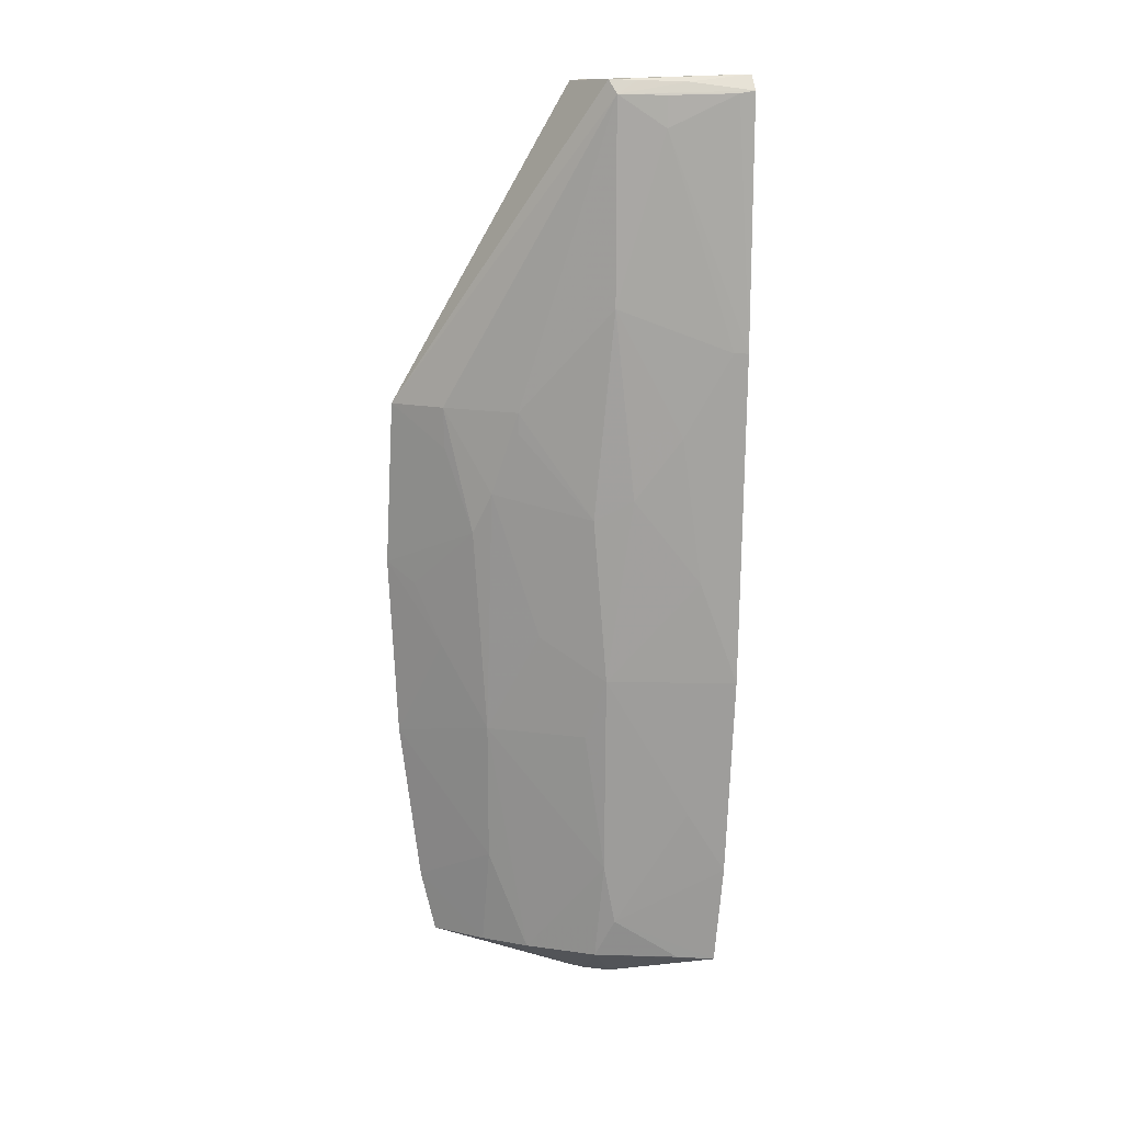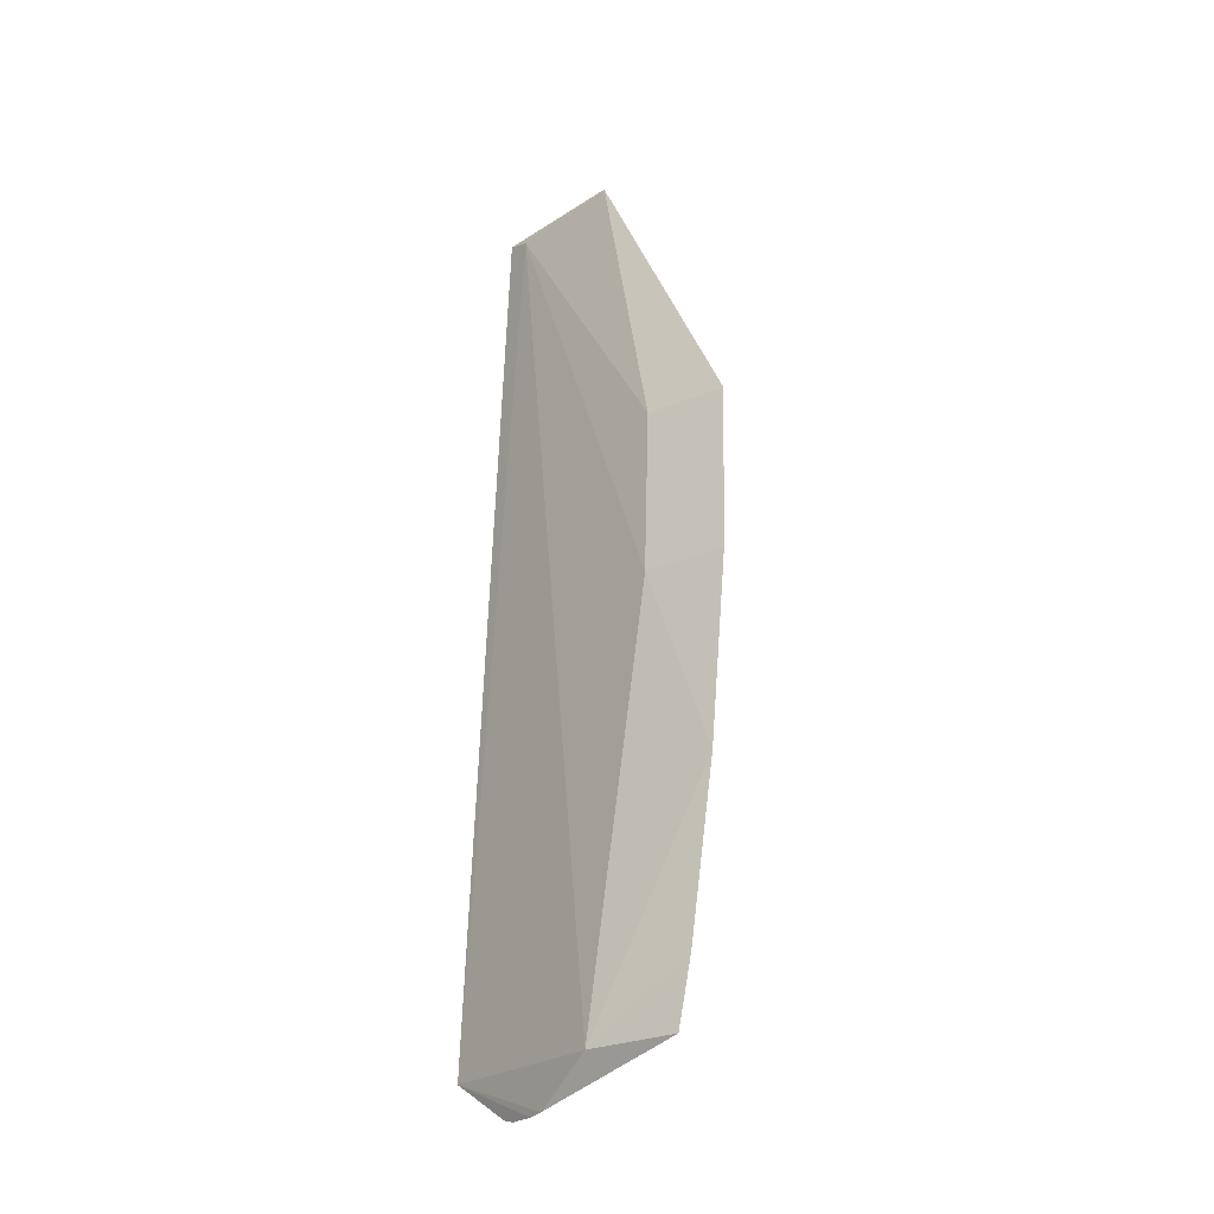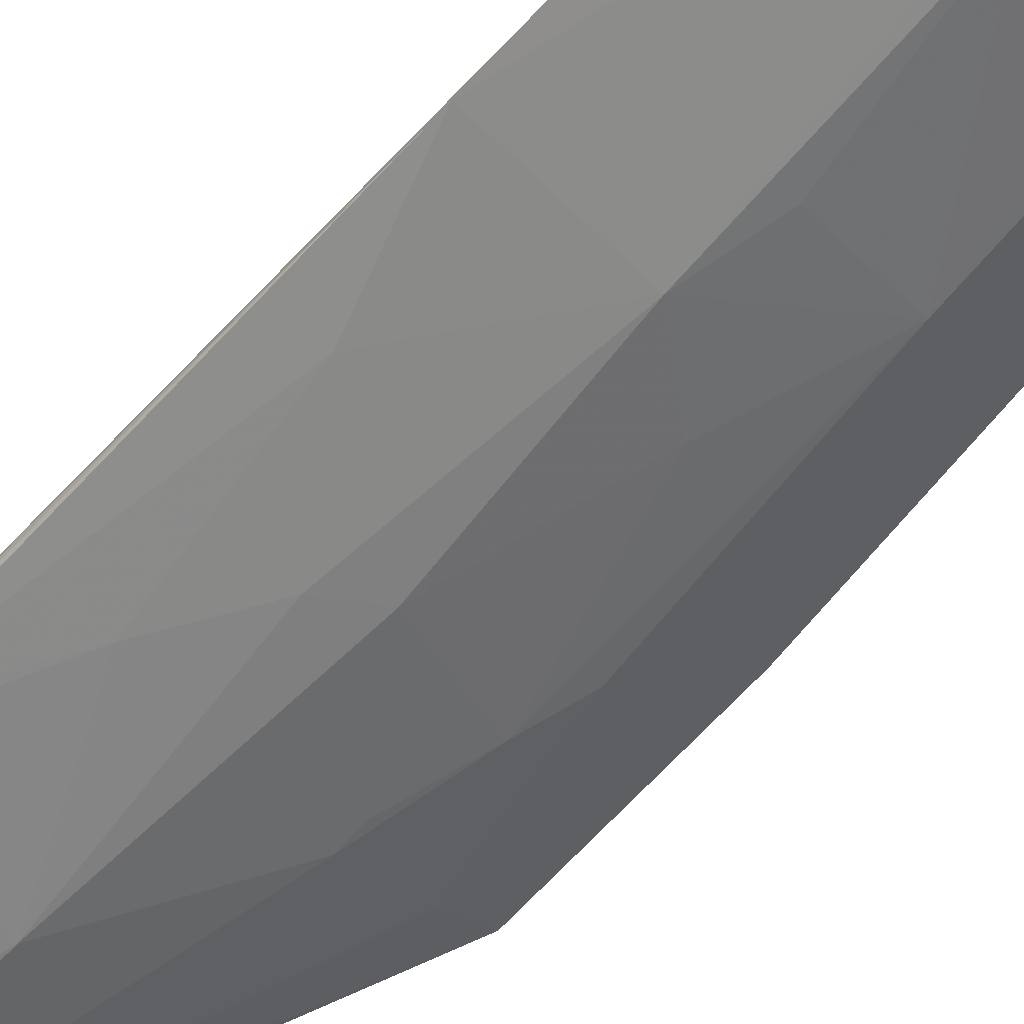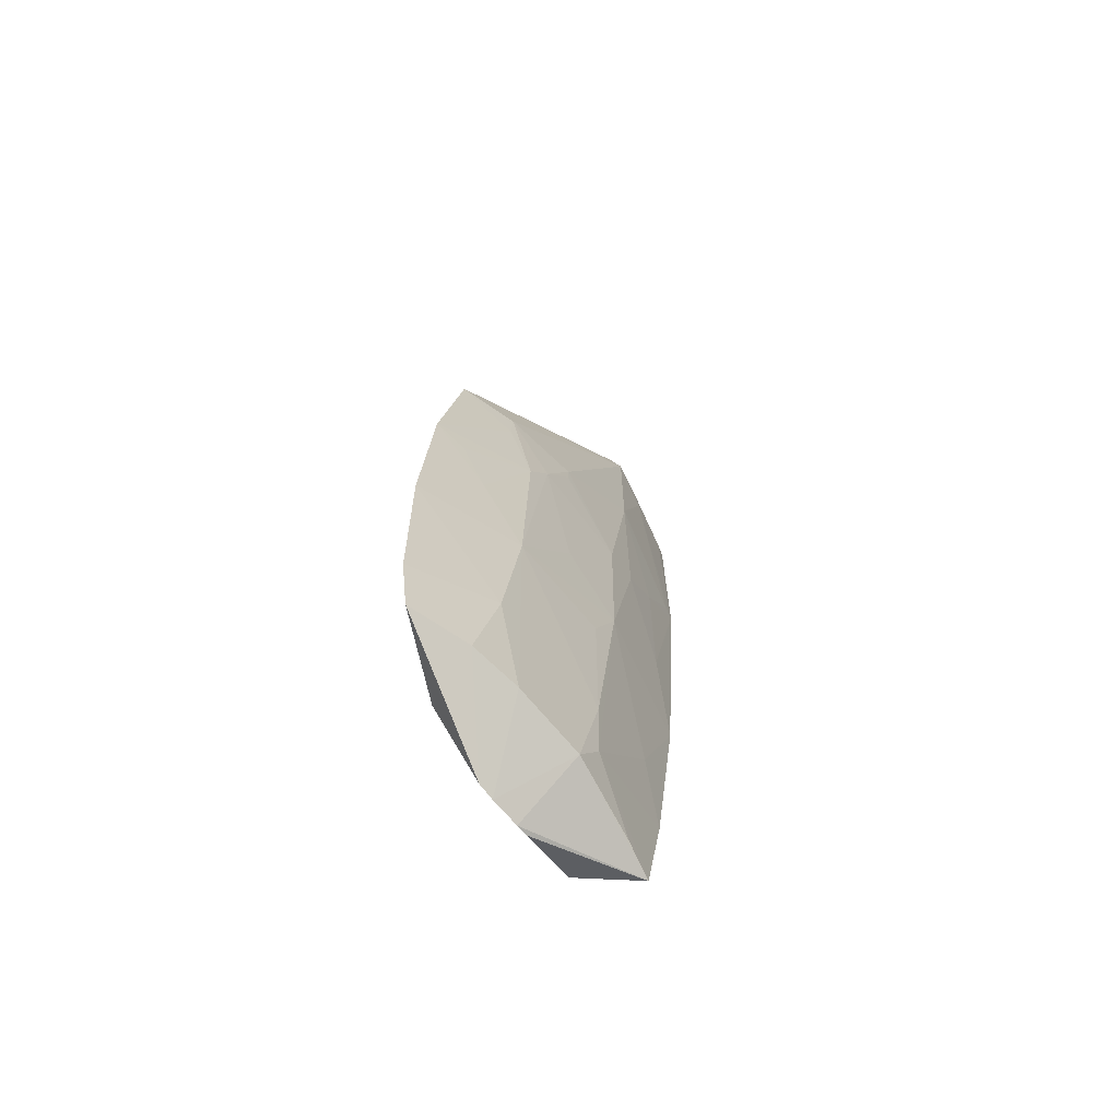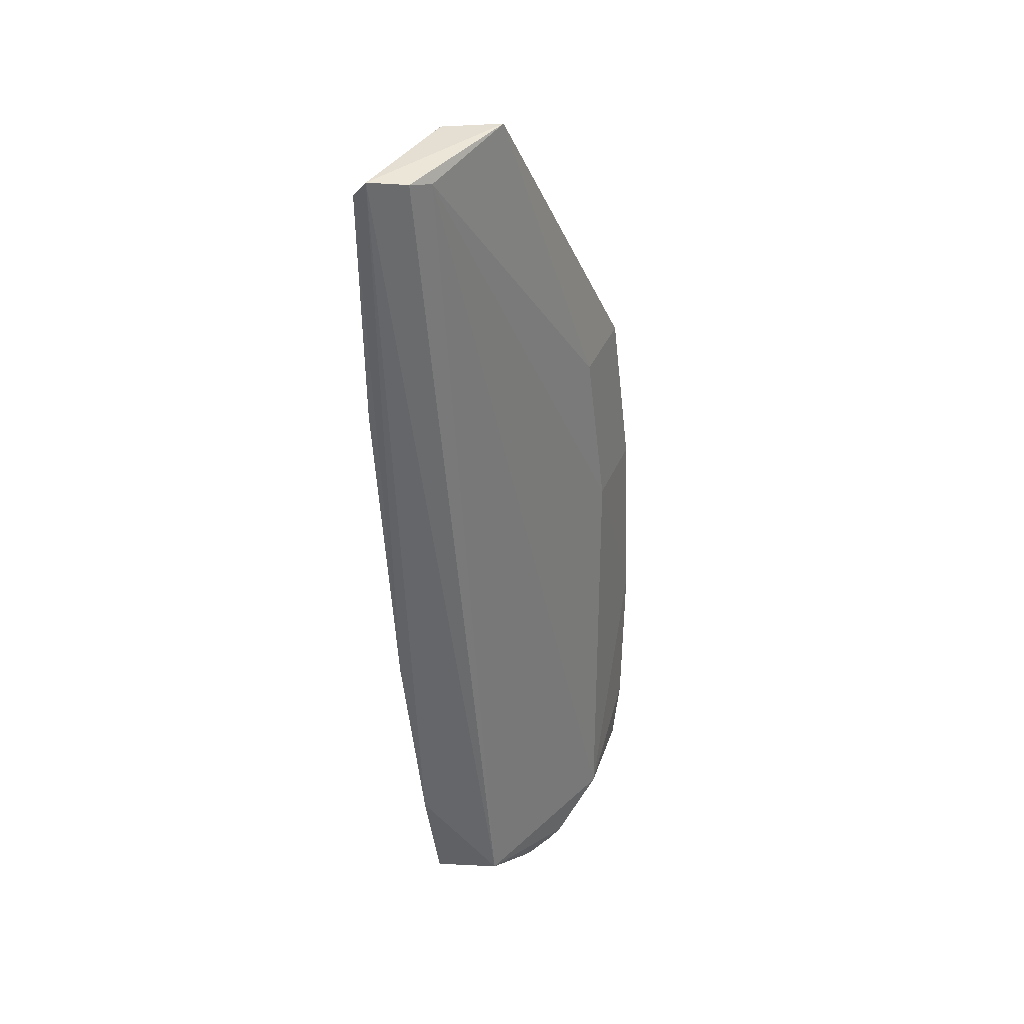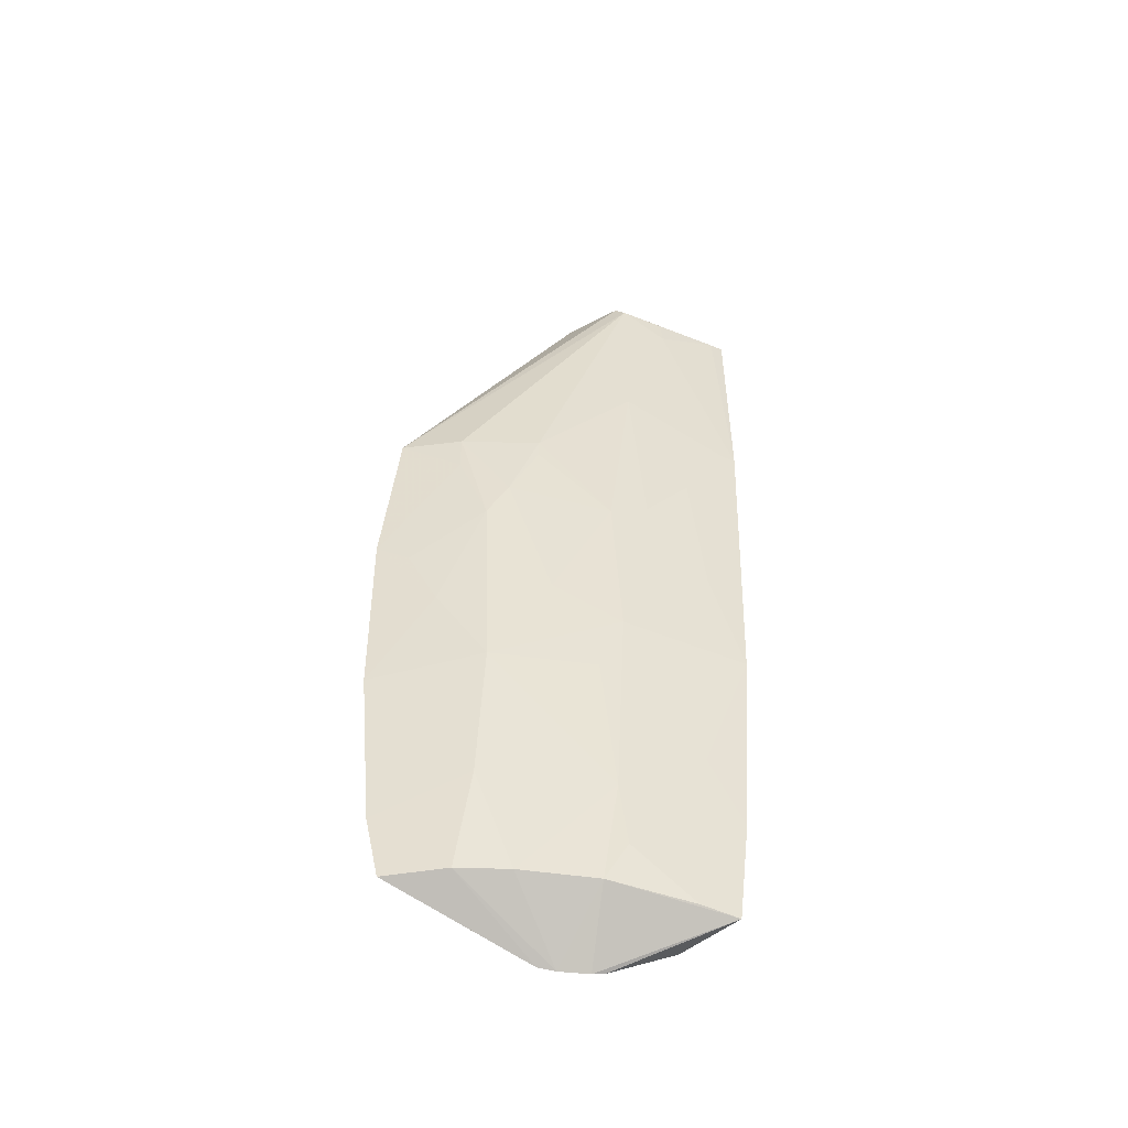
<metadata>
{"format":"obj","ext":"obj","renderer":"f3d","projection":"perspective","resolution":1024,"background":"white","views":[{"elev":14.1,"azim":-21.2,"up":"+Z"},{"elev":-23.8,"azim":-159.7,"up":"+Z"},{"elev":-77.2,"azim":135.0,"up":"+Y"},{"elev":-72.7,"azim":-87.2,"up":"+Z"},{"elev":38.8,"azim":98.2,"up":"+Z"},{"elev":-54.1,"azim":-45.5,"up":"+Z"}]}
</metadata>
<code>
v -0.06037 -0.3262 0.324
v -0.05939 -0.3011 -0.07903
v -0.06284 -0.2715 -0.08025
v -0.1918 -0.2286 0.1855
v -0.1196 -0.2955 0.1389
v -0.1722 -0.2186 -0.07924
v -0.0748 -0.2965 0.3236
v -0.0596 -0.3205 0.3306
v -0.05836 -0.3168 0.06303
v -0.1138 -0.3048 0.3226
v -0.1044 -0.2464 -0.0999
v -0.1572 -0.2572 0.03504
v -0.0645 -0.304 0.3282
v -0.1128 -0.2943 0.06338
v -0.06025 -0.3253 0.2141
v -0.0581 -0.3074 -0.03146
v -0.1575 -0.2671 0.1482
v -0.1158 -0.3001 0.3285
v -0.08936 -0.2575 -0.09842
v -0.1111 -0.2778 -0.07825
v -0.134 -0.2256 -0.0809
v -0.1878 -0.2161 0.02515
v -0.104 -0.304 0.1481
v -0.09458 -0.3135 0.3086
v -0.104 -0.2851 -0.05935
v -0.07539 -0.3035 -0.002623
v -0.1746 -0.2511 0.1859
v -0.1481 -0.2767 0.1859
v -0.1384 -0.2764 0.08221
v -0.08518 -0.3137 0.3275
v -0.123 -0.2744 0.3282
v -0.155 -0.2412 -0.07806
v -0.1098 -0.2856 -0.03094
v -0.09386 -0.2545 -0.09963
v -0.1104 -0.2419 -0.09903
v -0.1931 -0.2201 0.1097
v -0.1783 -0.2161 -0.05041
v -0.07557 -0.3133 0.1104
v -0.1135 -0.304 0.2331
v -0.0667 -0.3243 0.3228
v -0.07559 -0.2945 -0.07815
v -0.1642 -0.2598 0.1294
v -0.1478 -0.2763 0.1765
v -0.1045 -0.3051 0.3283
v -0.1561 -0.2376 0.1849
v -0.1382 -0.2571 -0.07798
v -0.1196 -0.286 0.035
v -0.1738 -0.241 0.07275
v -0.1573 -0.229 0.1086
v -0.1547 -0.2504 -0.03095
v -0.08507 -0.3135 0.1764
v -0.06617 -0.323 0.2142
v -0.0944 -0.3131 0.3221
v -0.1739 -0.2506 0.1671
v -0.1835 -0.2317 0.1011
f 9 8 1
f 13 8 3
f 13 3 7
f 15 9 1
f 16 2 3
f 16 3 8
f 16 8 9
f 18 4 10
f 19 11 3
f 19 3 2
f 21 7 3
f 23 5 14
f 25 2 16
f 26 16 9
f 26 9 14
f 26 25 16
f 26 14 25
f 27 10 4
f 28 27 17
f 28 10 27
f 29 14 5
f 29 5 17
f 29 17 12
f 29 12 14
f 30 10 1
f 30 1 8
f 31 18 8
f 31 8 13
f 31 13 7
f 31 4 18
f 33 25 14
f 33 20 25
f 34 19 2
f 34 2 20
f 34 20 11
f 34 11 19
f 35 6 21
f 35 32 6
f 35 11 32
f 35 21 3
f 35 3 11
f 37 22 21
f 37 21 6
f 37 6 32
f 38 23 14
f 38 14 9
f 38 9 15
f 39 5 23
f 39 28 5
f 39 10 28
f 39 24 10
f 40 24 15
f 40 15 1
f 40 1 10
f 41 25 20
f 41 20 2
f 41 2 25
f 42 12 17
f 42 17 27
f 43 28 17
f 43 17 5
f 43 5 28
f 44 30 8
f 44 8 18
f 44 18 10
f 44 10 30
f 45 4 31
f 45 31 7
f 46 32 11
f 46 11 20
f 46 33 12
f 46 20 33
f 47 33 14
f 47 14 12
f 47 12 33
f 48 36 22
f 48 22 12
f 48 12 42
f 49 21 22
f 49 22 36
f 49 36 4
f 49 4 45
f 49 45 7
f 49 7 21
f 50 37 32
f 50 12 22
f 50 22 37
f 50 46 12
f 50 32 46
f 51 38 15
f 51 23 38
f 51 39 23
f 52 15 24
f 52 24 39
f 52 51 15
f 52 39 51
f 53 40 10
f 53 10 24
f 53 24 40
f 54 42 27
f 54 27 4
f 54 4 36
f 54 36 42
f 55 48 42
f 55 42 36
f 55 36 48

</code>
